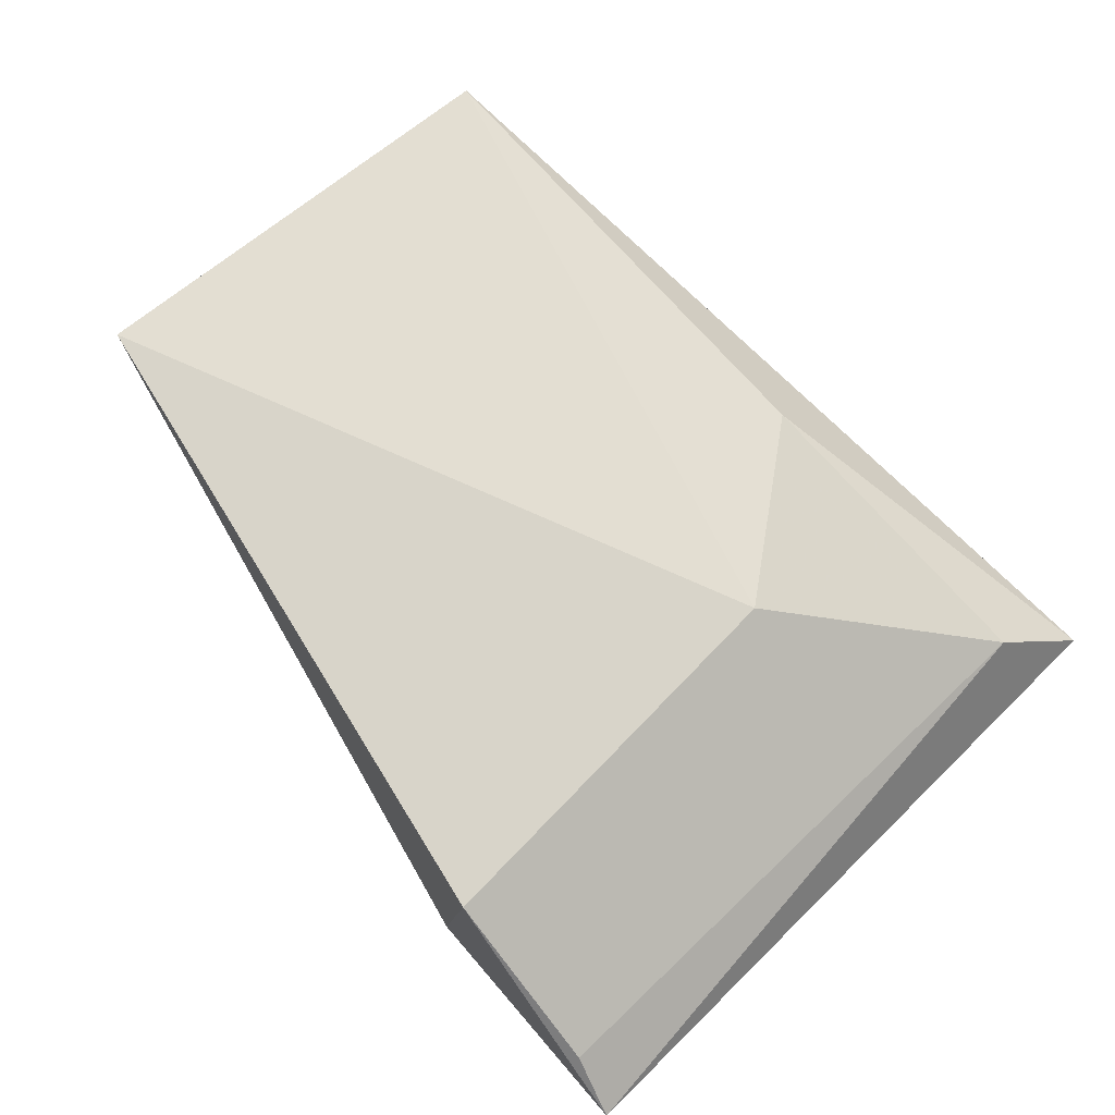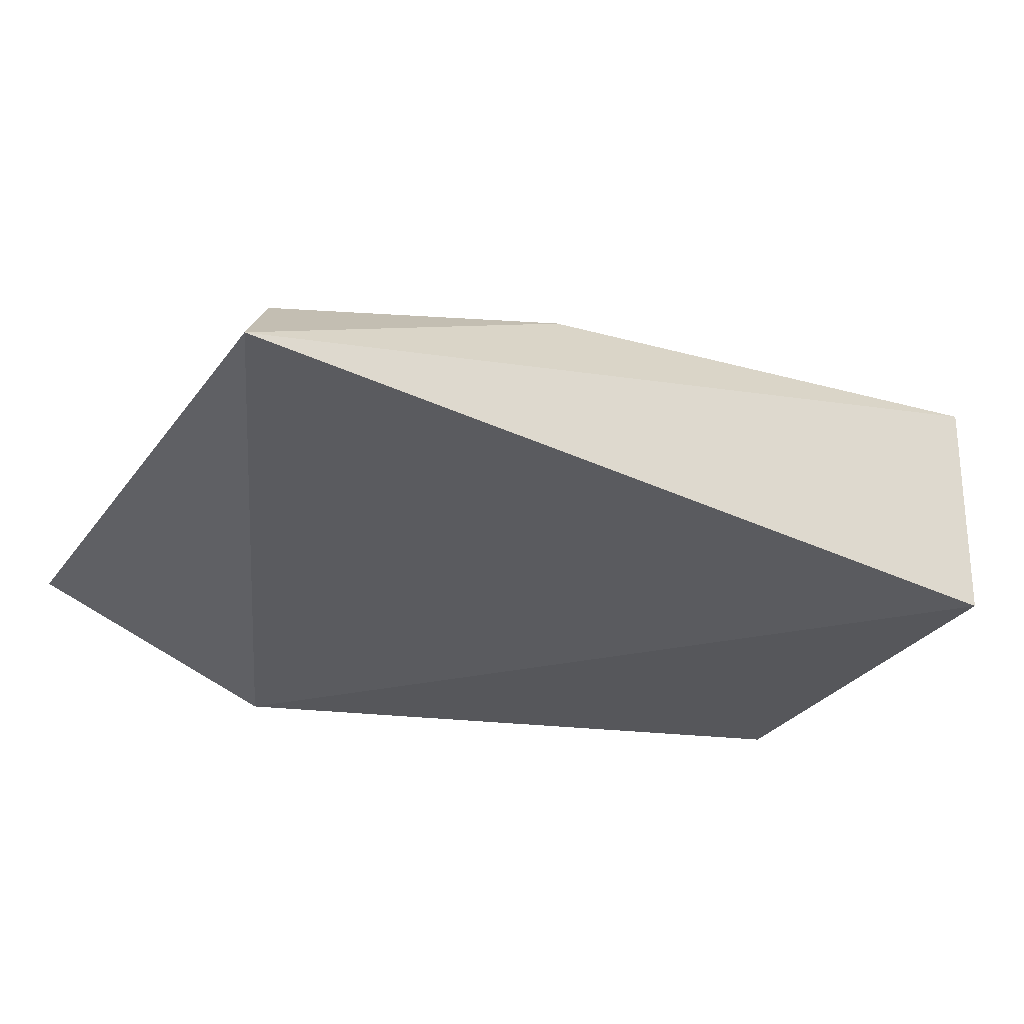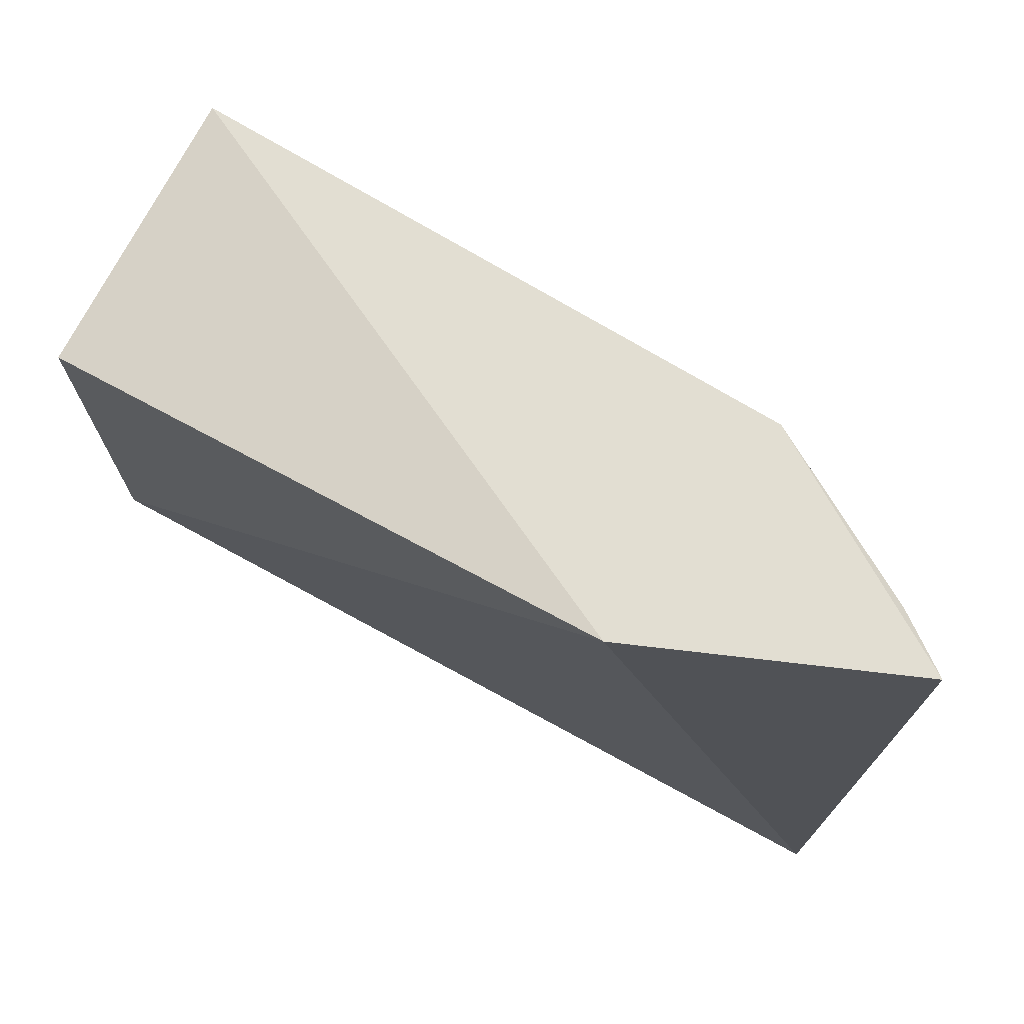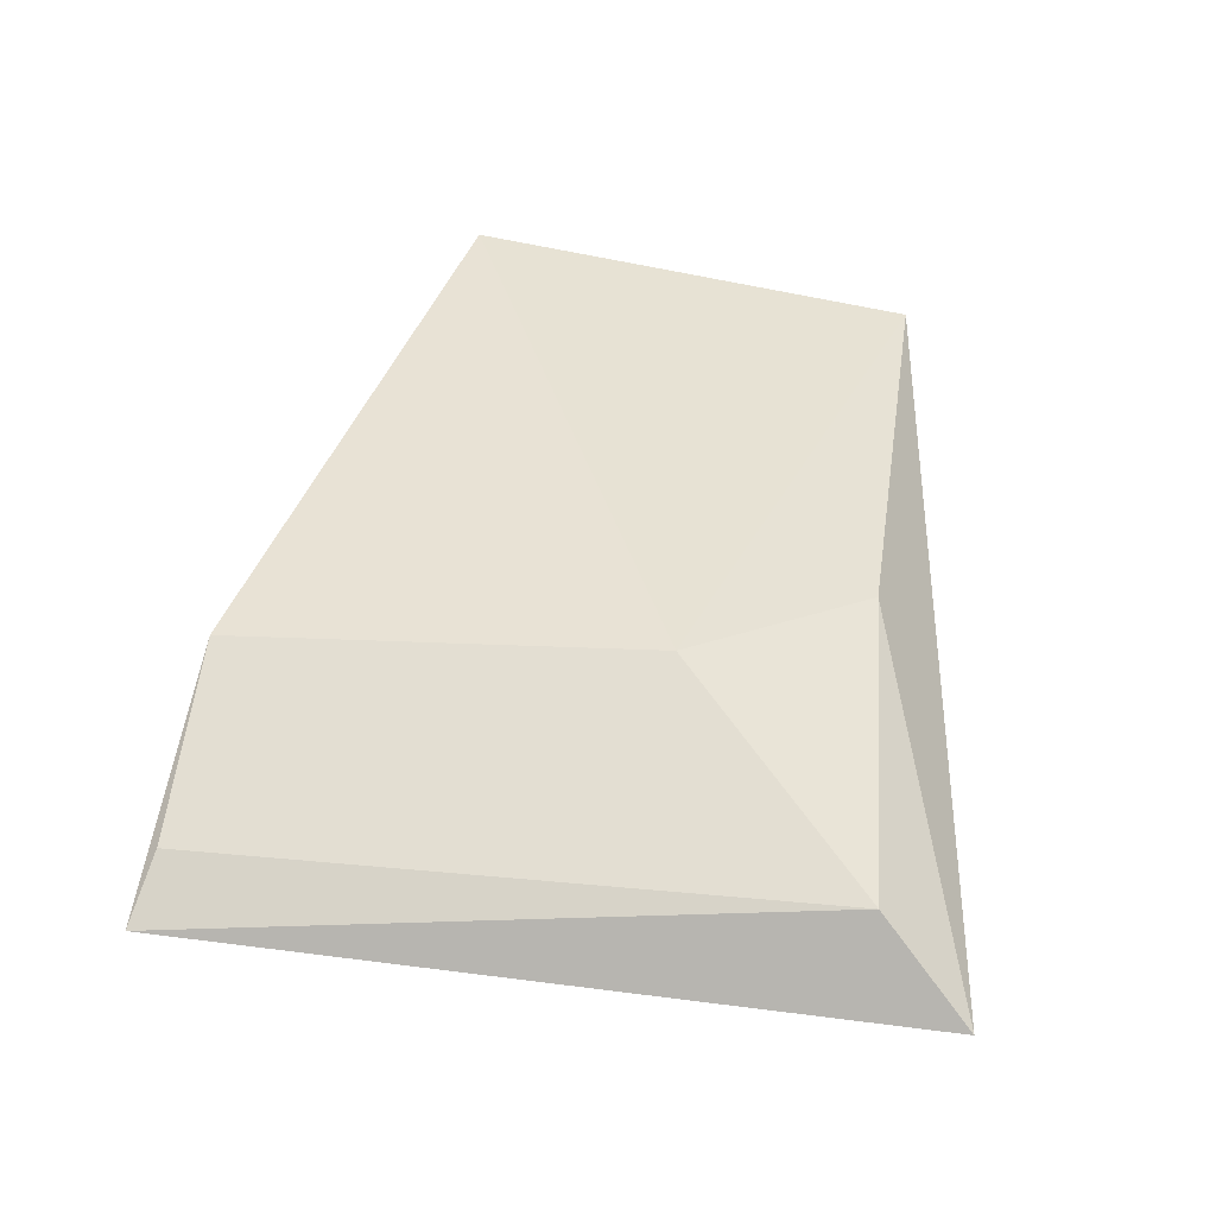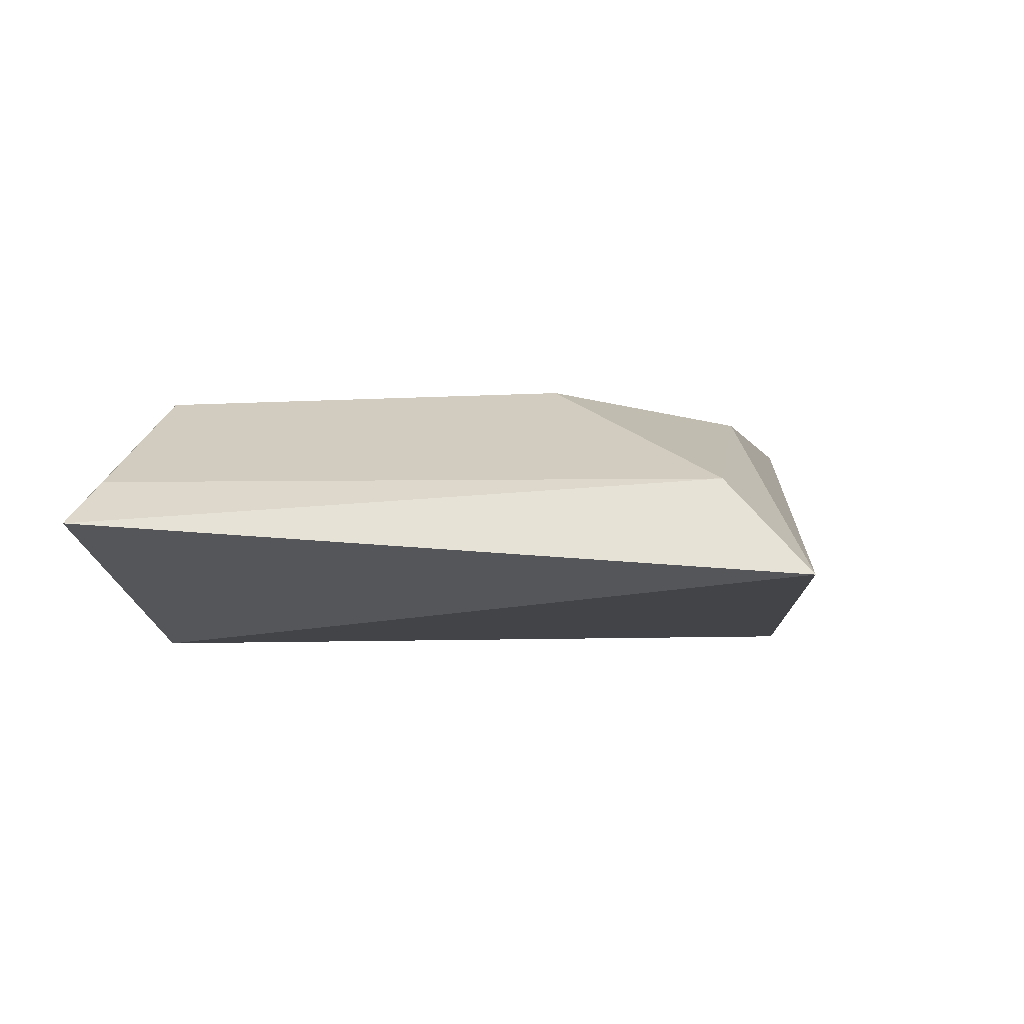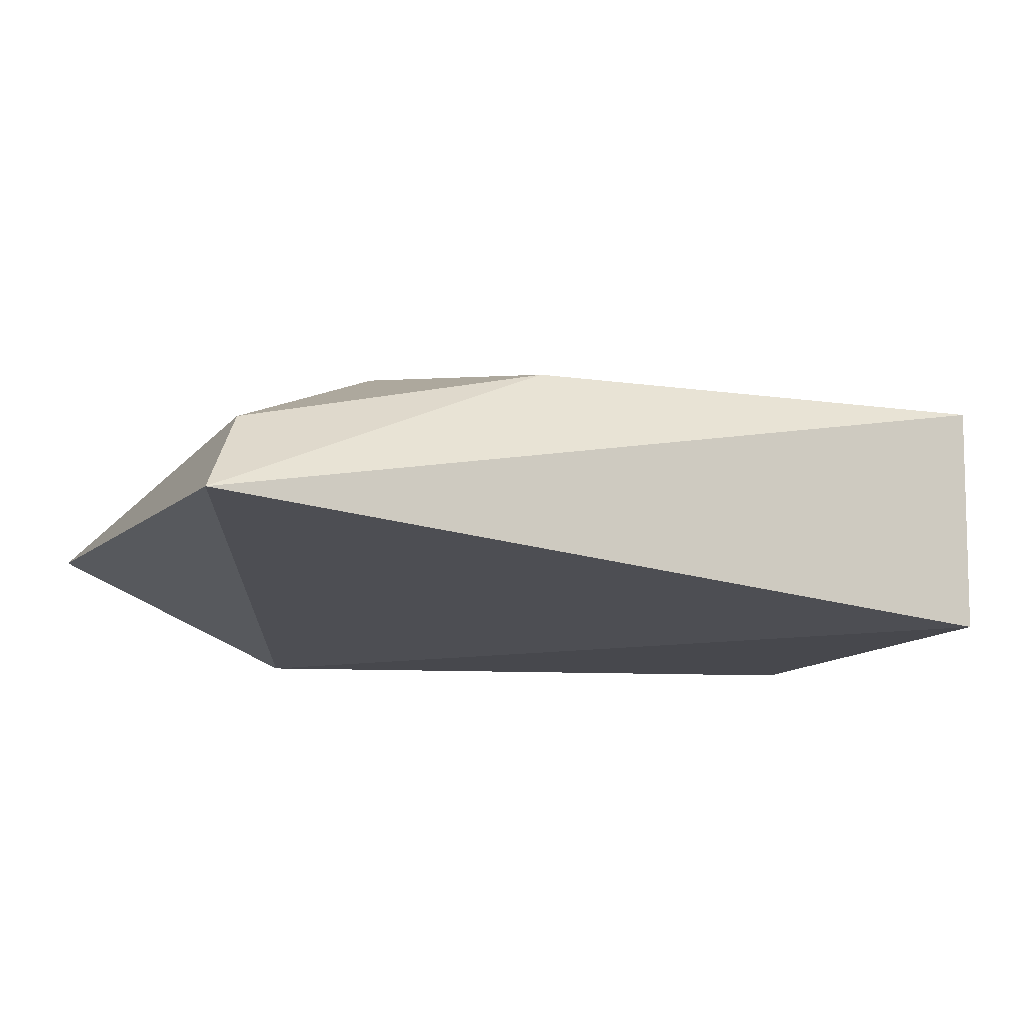
<metadata>
{"format":"obj","ext":"obj","renderer":"f3d","projection":"perspective","resolution":1024,"background":"white","views":[{"elev":73.4,"azim":-133.5,"up":"+Z"},{"elev":-27.3,"azim":-25.2,"up":"+Z"},{"elev":72.4,"azim":-147.9,"up":"+Y"},{"elev":38.2,"azim":-83.4,"up":"+Z"},{"elev":-2.7,"azim":-79.7,"up":"+Z"},{"elev":-11.9,"azim":-21.3,"up":"+Z"}]}
</metadata>
<code>
v 0.08468 -0.1713 0.2376
v 0.08333 -0.1713 0.1494
v 0.09062 0.001125 0.2594
v -0.2408 0.06219 0.1938
v -0.2364 -0.2025 0.1749
v 0.08333 -0.004635 0.1494
v -0.1484 -0.1007 0.247
v -0.1439 0.05597 0.1494
v -0.1002 -0.1651 0.2374
v -0.1547 0.05156 0.2444
v -0.2189 -0.1704 0.2085
v -0.2194 0.05597 0.2098
f 1 2 3
f 5 2 1
f 6 3 2
f 7 1 3
f 8 3 6
f 8 5 4
f 8 6 2
f 8 2 5
f 9 5 1
f 9 1 7
f 10 7 3
f 10 8 4
f 10 3 8
f 11 4 5
f 11 9 7
f 11 5 9
f 12 10 4
f 12 4 11
f 12 11 7
f 12 7 10

</code>
